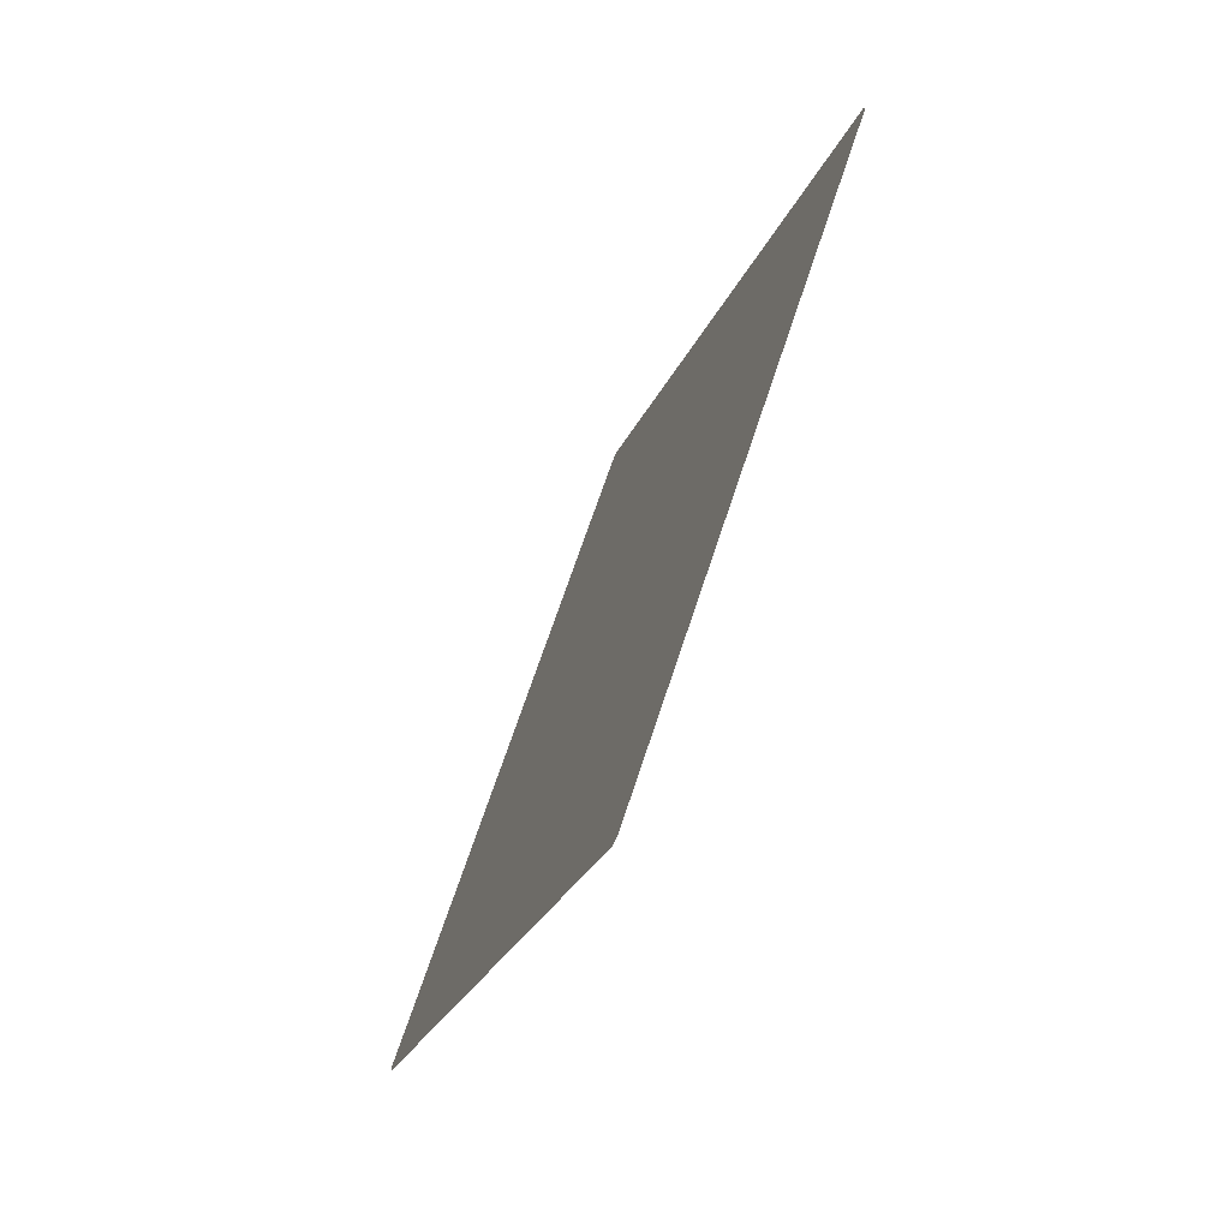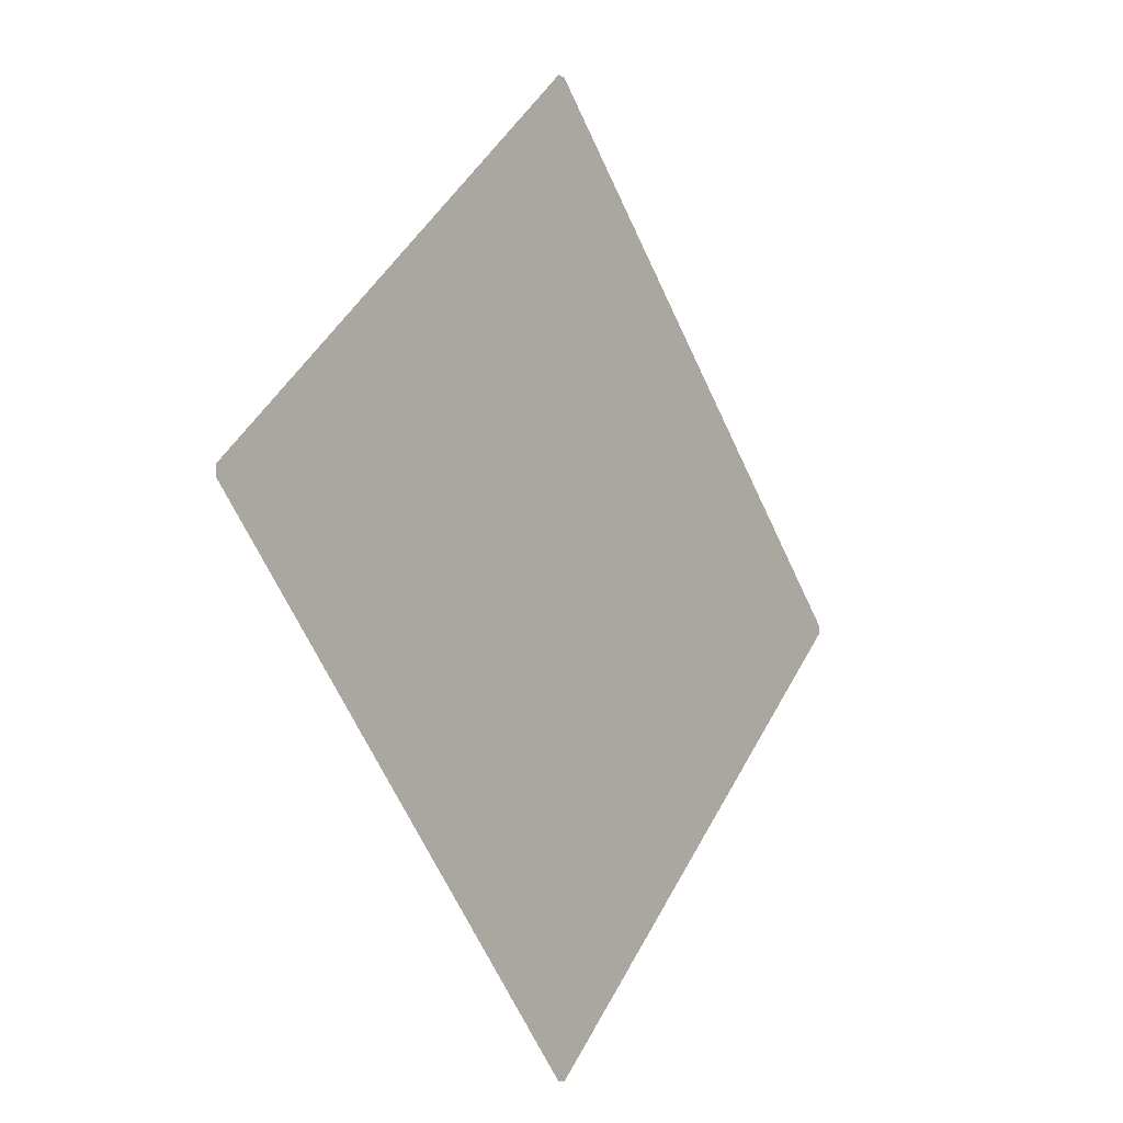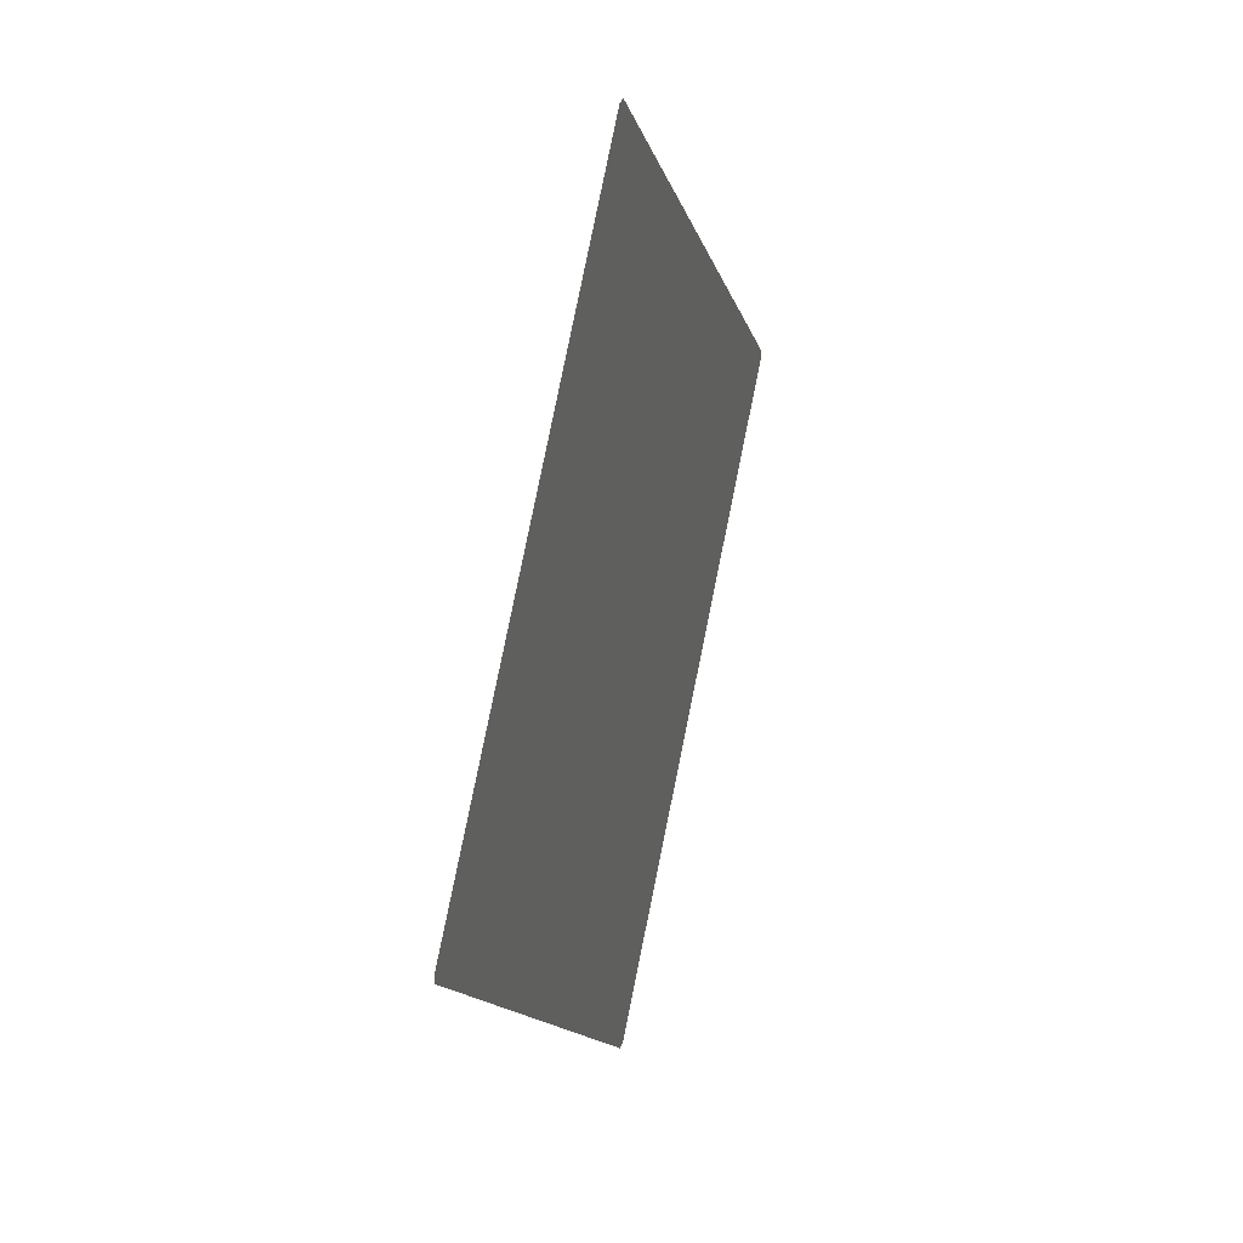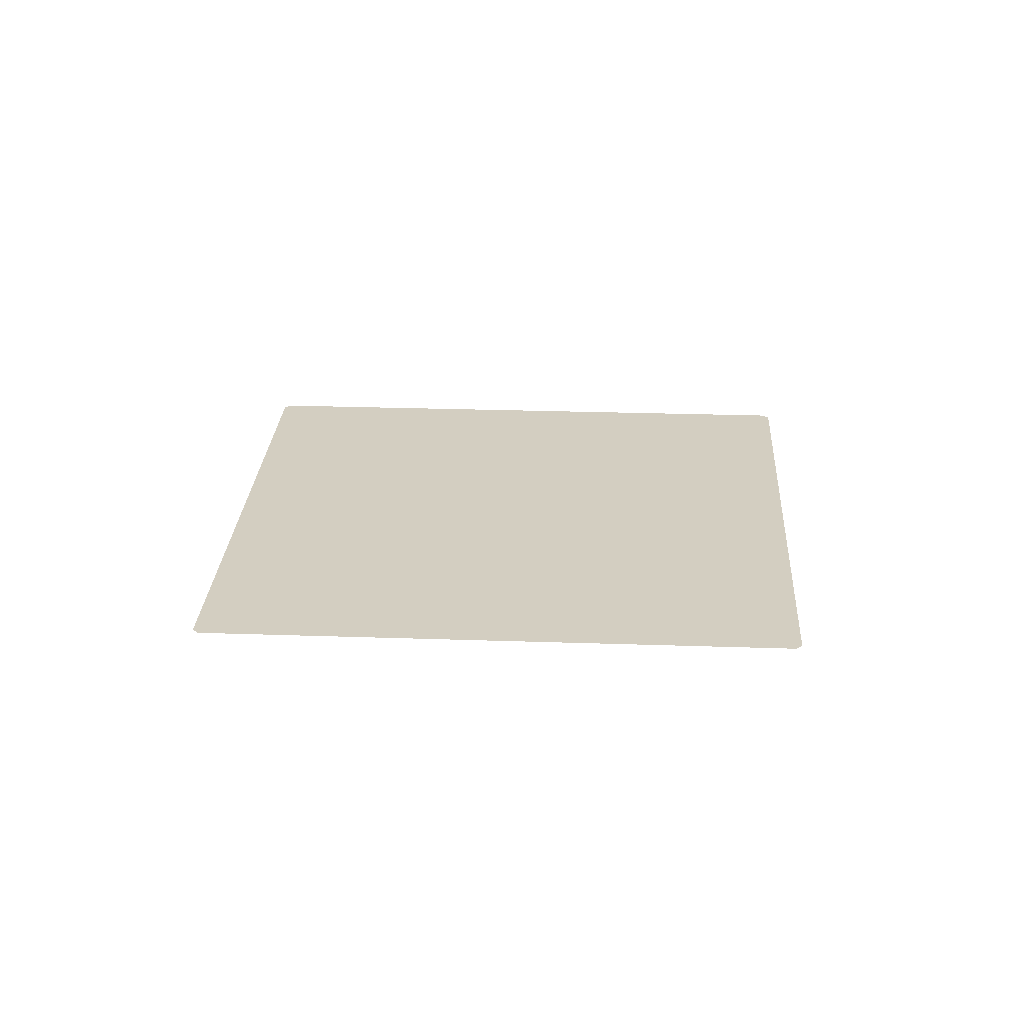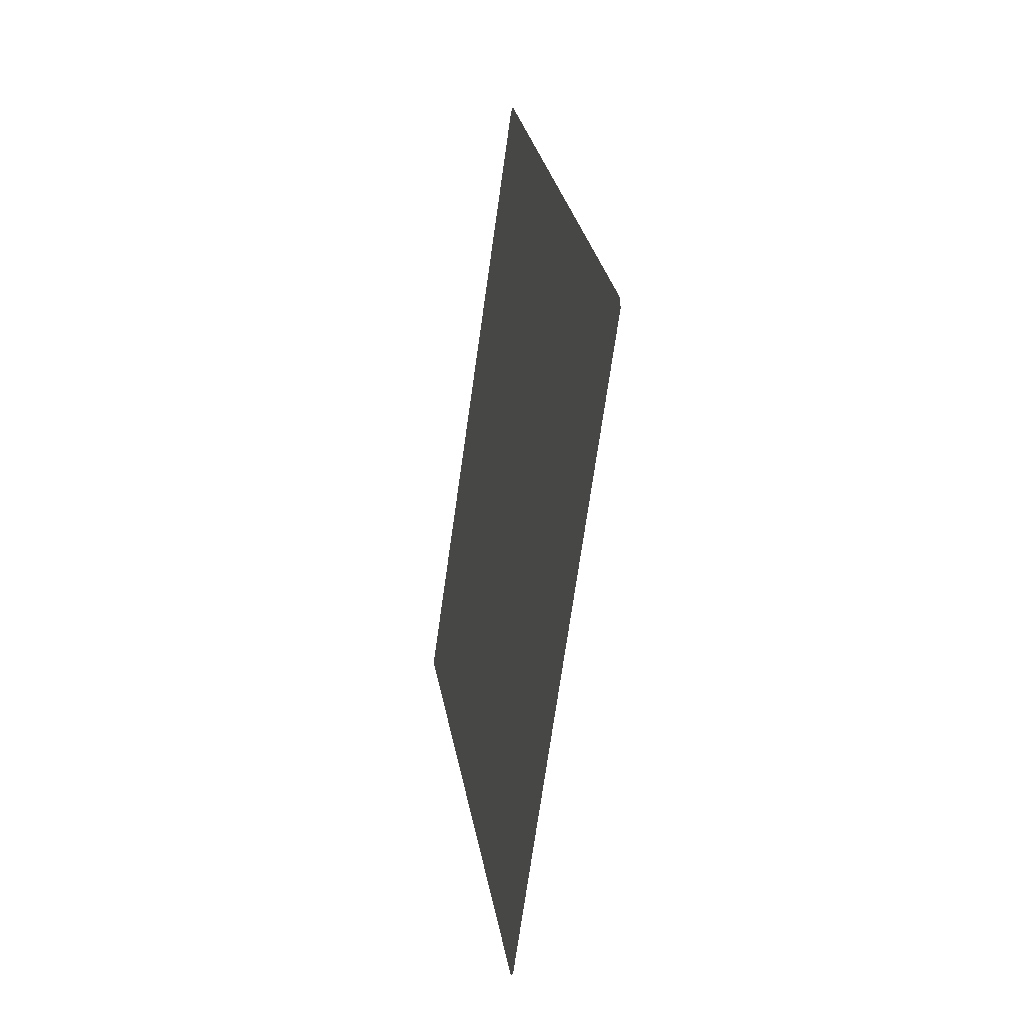
<metadata>
{"format":"obj","ext":"obj","renderer":"f3d","projection":"perspective","resolution":1024,"background":"white","views":[{"elev":-70.5,"azim":-114.9,"up":"+Y"},{"elev":-10.8,"azim":125.3,"up":"+Y"},{"elev":34.3,"azim":-73.6,"up":"+Y"},{"elev":24.9,"azim":-131.8,"up":"+Z"},{"elev":-22.4,"azim":78.8,"up":"+Y"}]}
</metadata>
<code>
o Cube
v 0.004454 -0.4241 0.4219
v -0.004454 -0.4241 0.4219
v -0.4241 -0.004454 0.4219
v 0.4241 -0.004454 0.4219
v -0.4241 0.004454 0.4219
v 0.4241 0.004454 0.4219
v -0.004454 0.4241 0.4219
v 0.004454 0.4241 0.4219
g Cube_Cube_front
f 5 7 8 6 4 1 2 3

</code>
